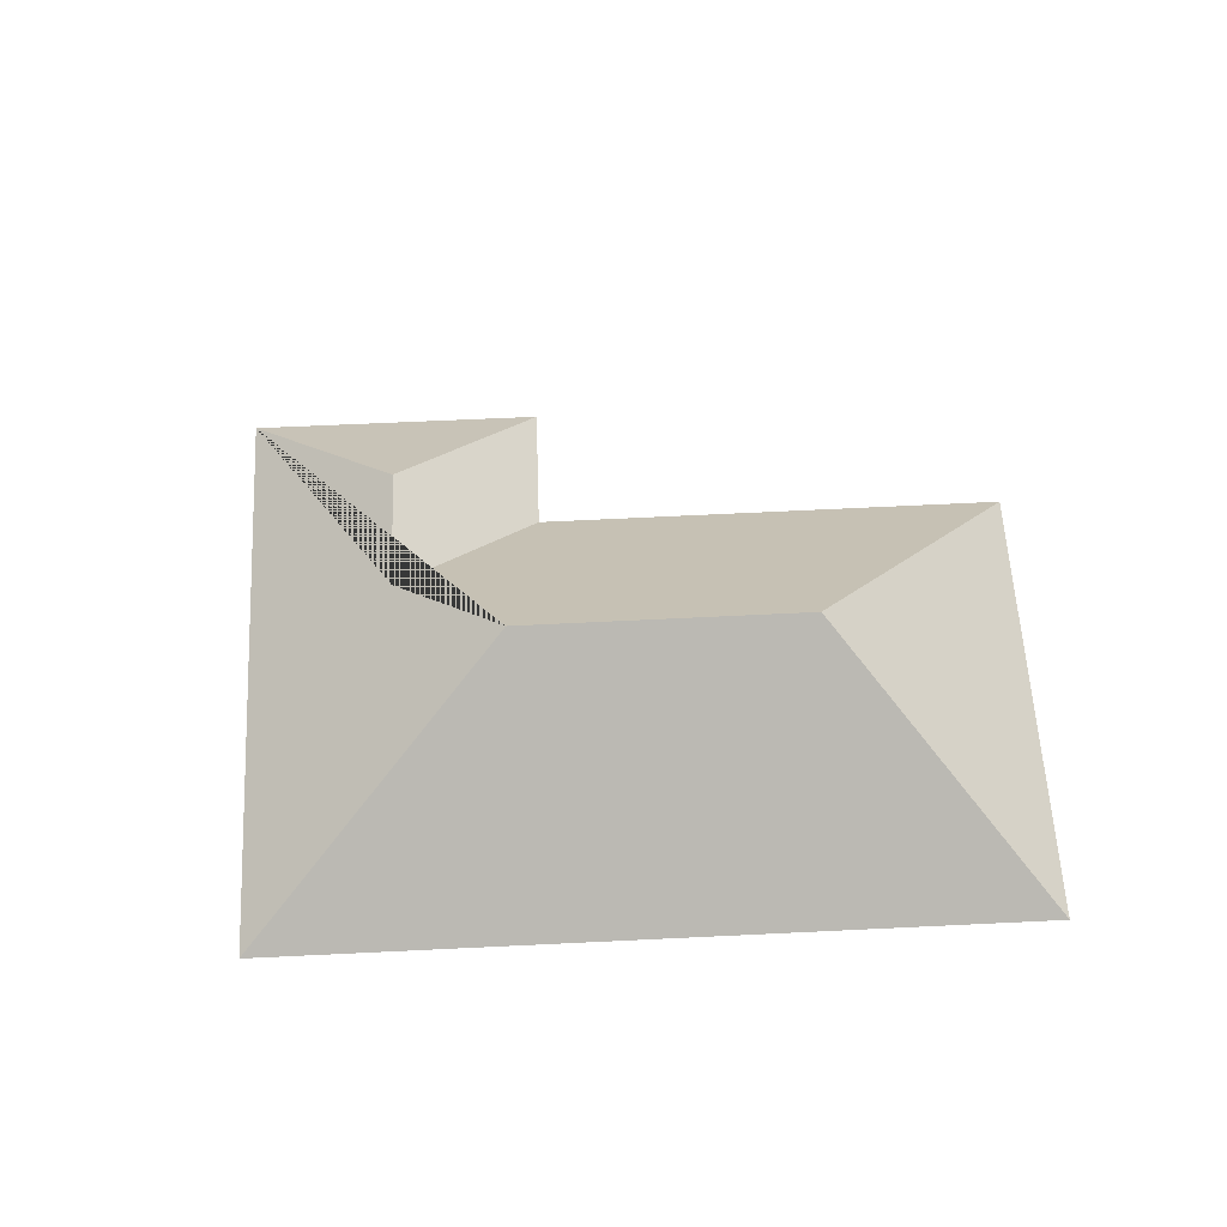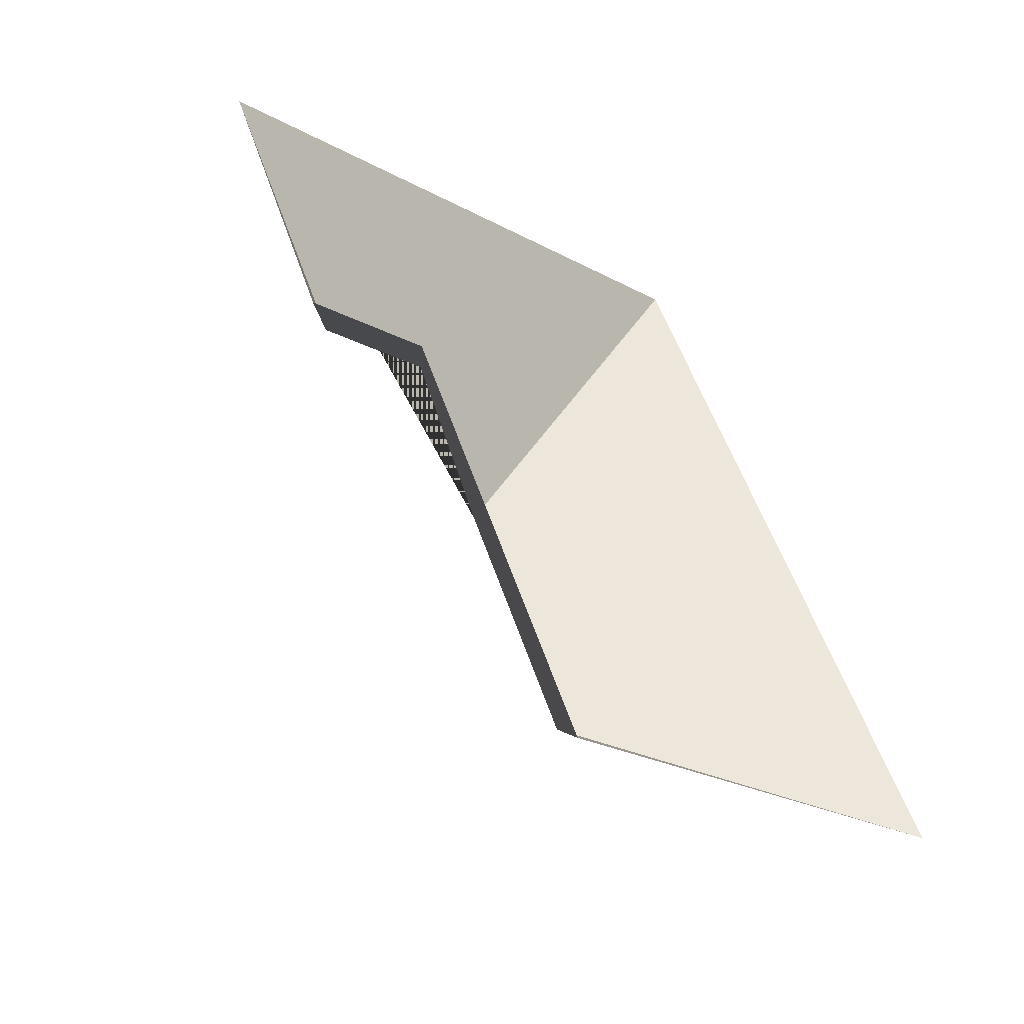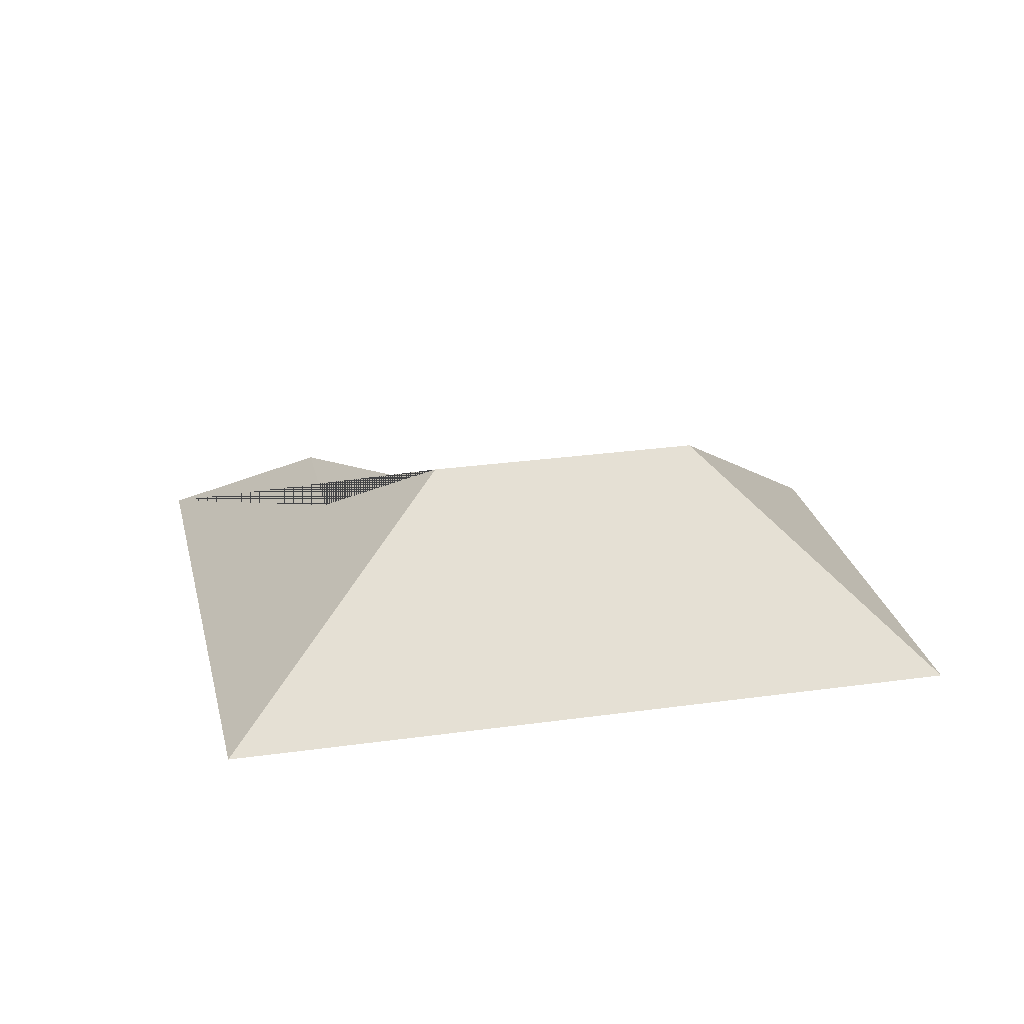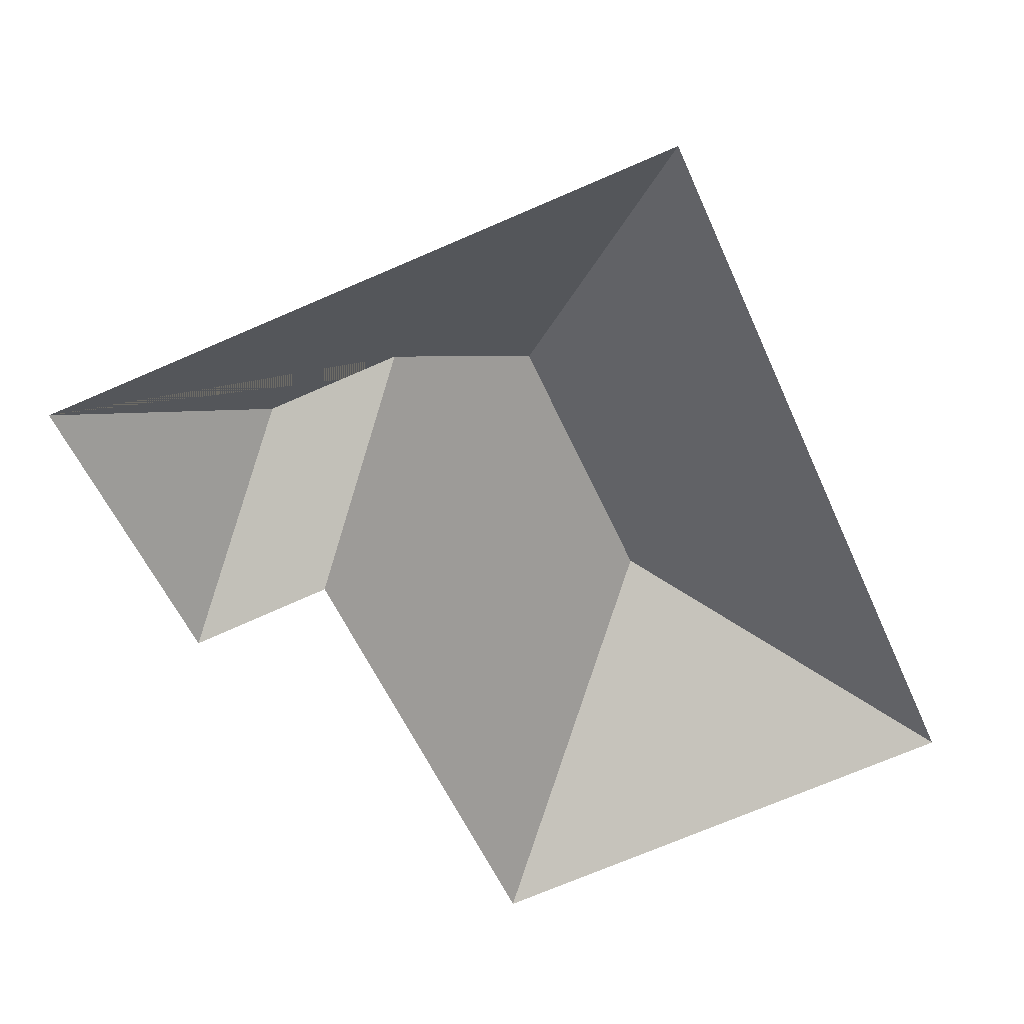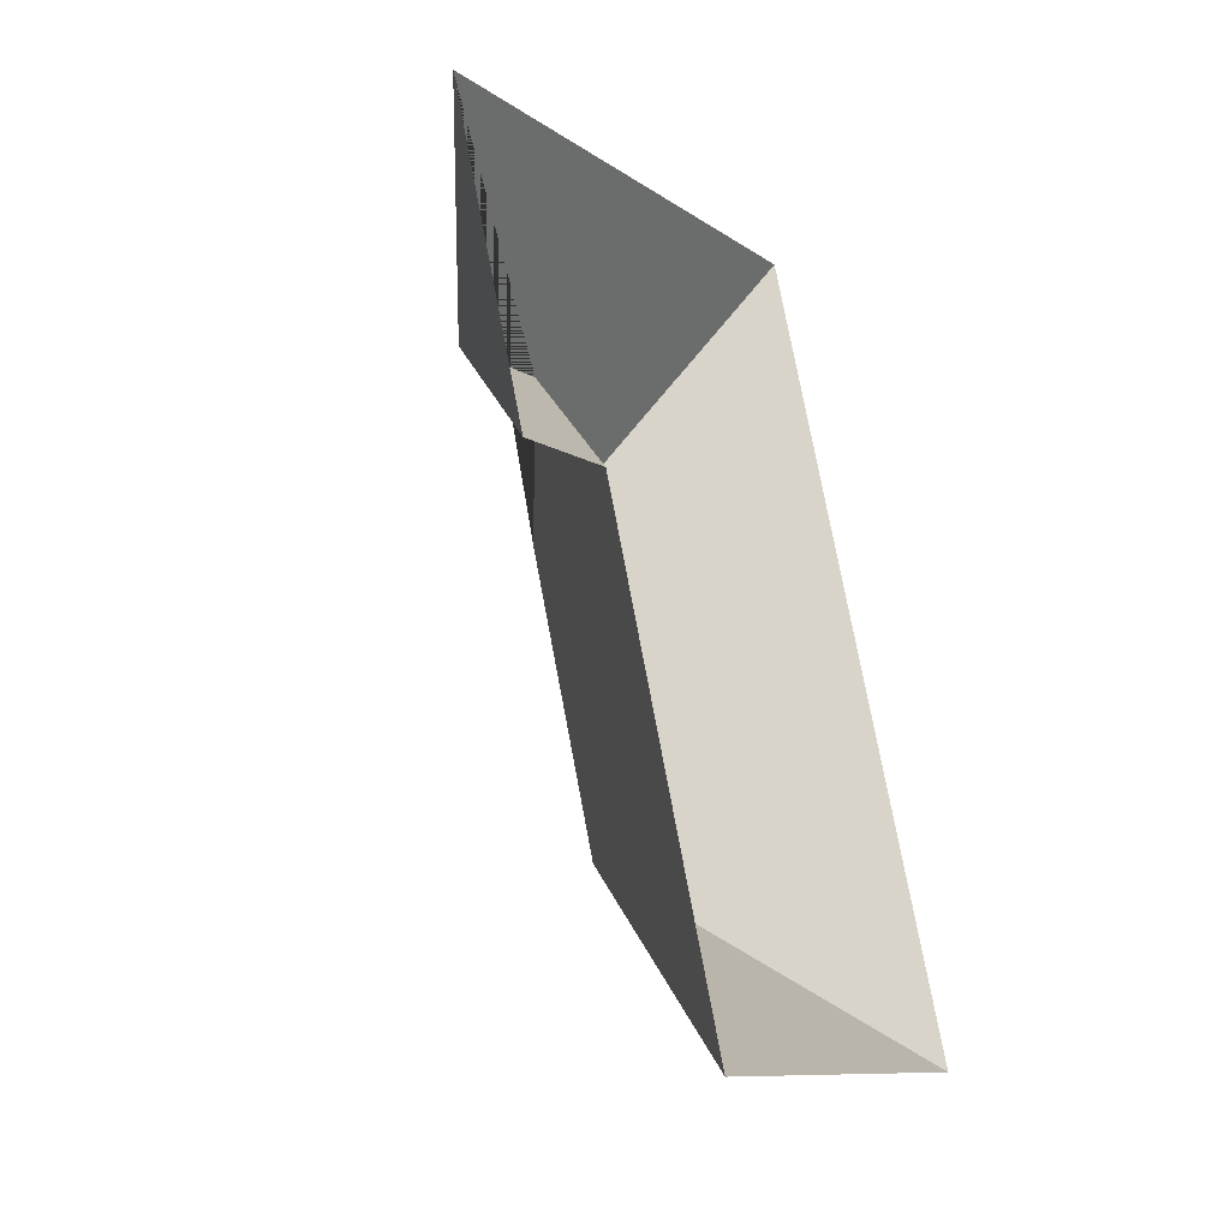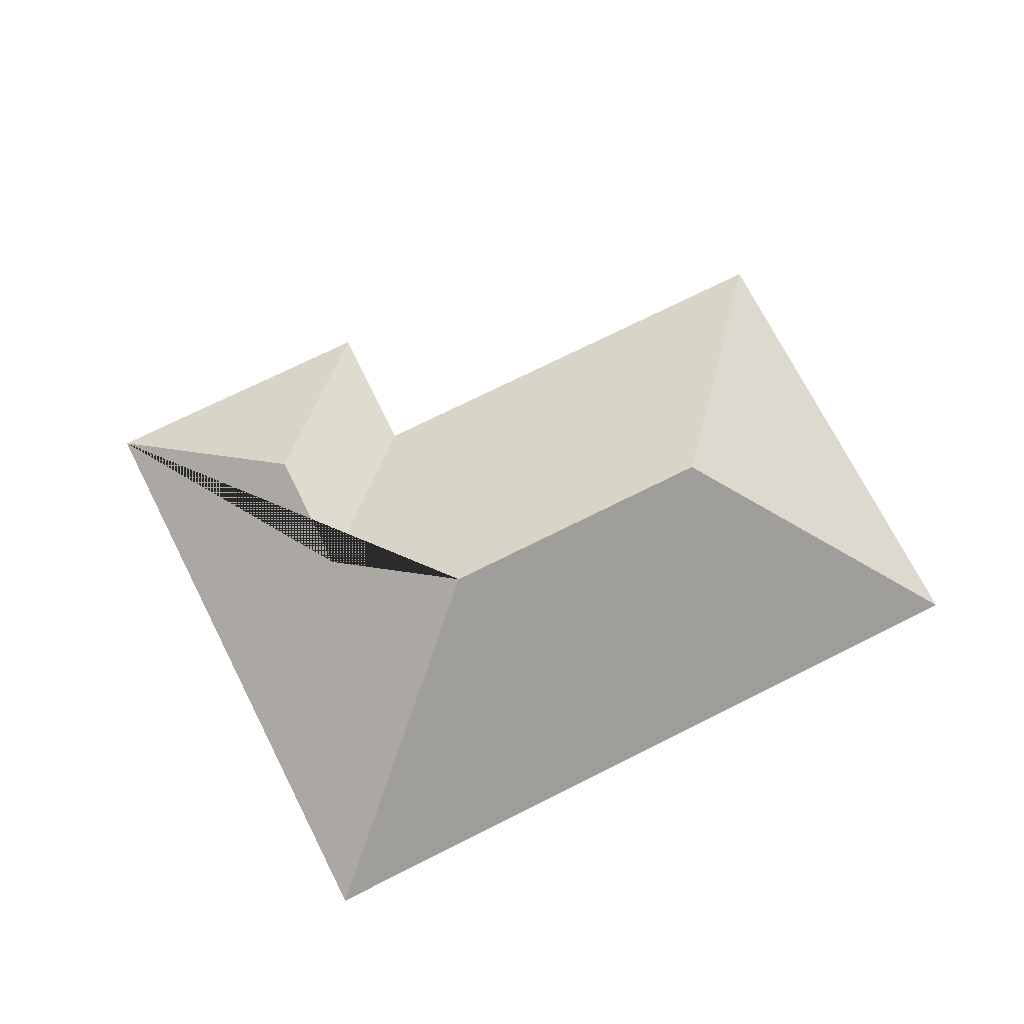
<metadata>
{"format":"obj","ext":"obj","renderer":"f3d","projection":"perspective","resolution":1024,"background":"white","views":[{"elev":56.4,"azim":64.2,"up":"+Y"},{"elev":-55.2,"azim":-39.7,"up":"+Z"},{"elev":26.1,"azim":54.6,"up":"+Y"},{"elev":35.1,"azim":-6.3,"up":"+Z"},{"elev":-34.1,"azim":-61.3,"up":"+Z"},{"elev":70.8,"azim":40.4,"up":"+Y"}]}
</metadata>
<code>
o CG10_500_042073_0034_roof
v 218.7 75 -16.37
v 15.12 75 -101.9
v 130.2 115.5 -111.9
v 87.08 115.9 -130.5
v 180.4 144.9 -133
v 101.2 75 -179.7
v 56.21 75 -199.6
v 220.3 145 -228
v 325.6 75 -270.3
v 166.9 75 -337.1
v 218.7 0 -16.37
v 15.12 0 -101.9
v 56.21 0 -199.6
v 101.2 0 -179.7
v 166.9 0 -337.1
v 325.6 0 -270.3
f 4 7 6 3
f 9 1 5 8
f 4 7 2
f 2 1 5 3 4
f 8 9 10
f 6 10 8 5 3

</code>
